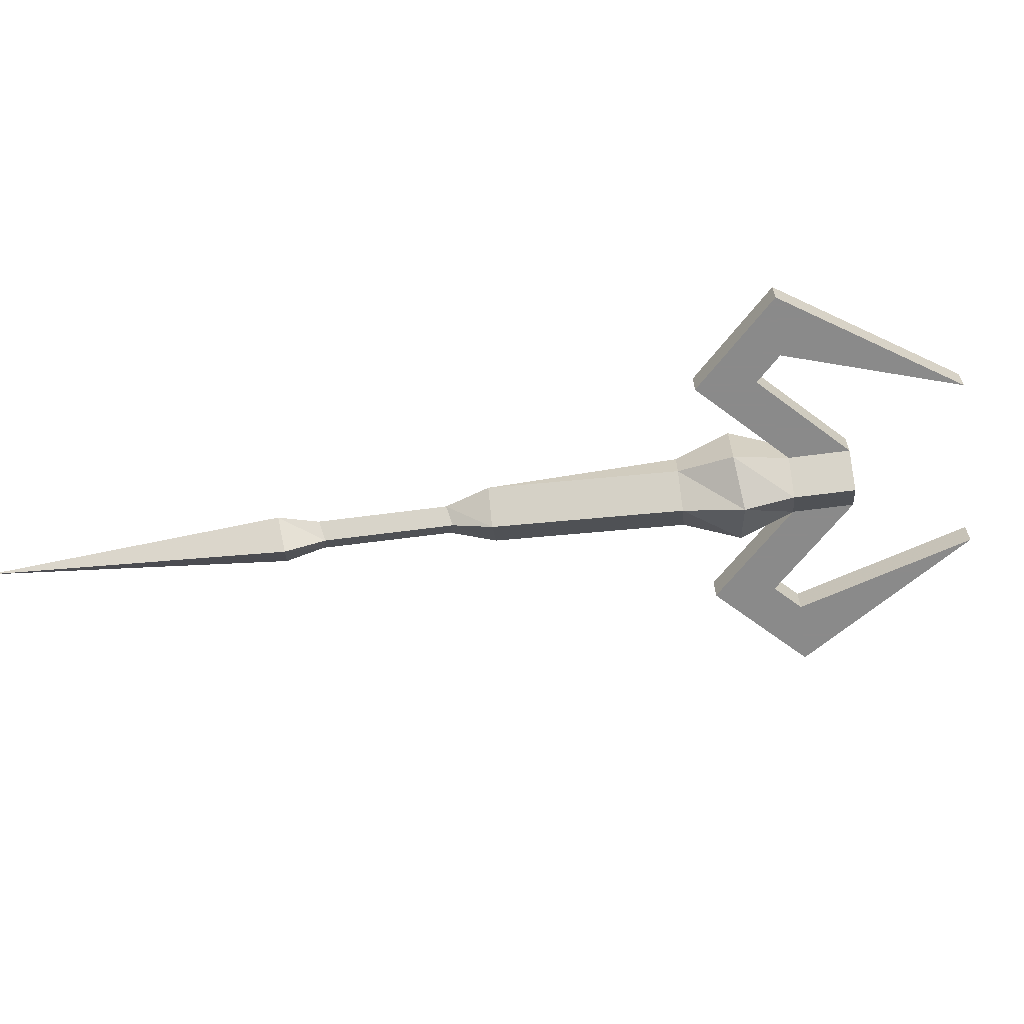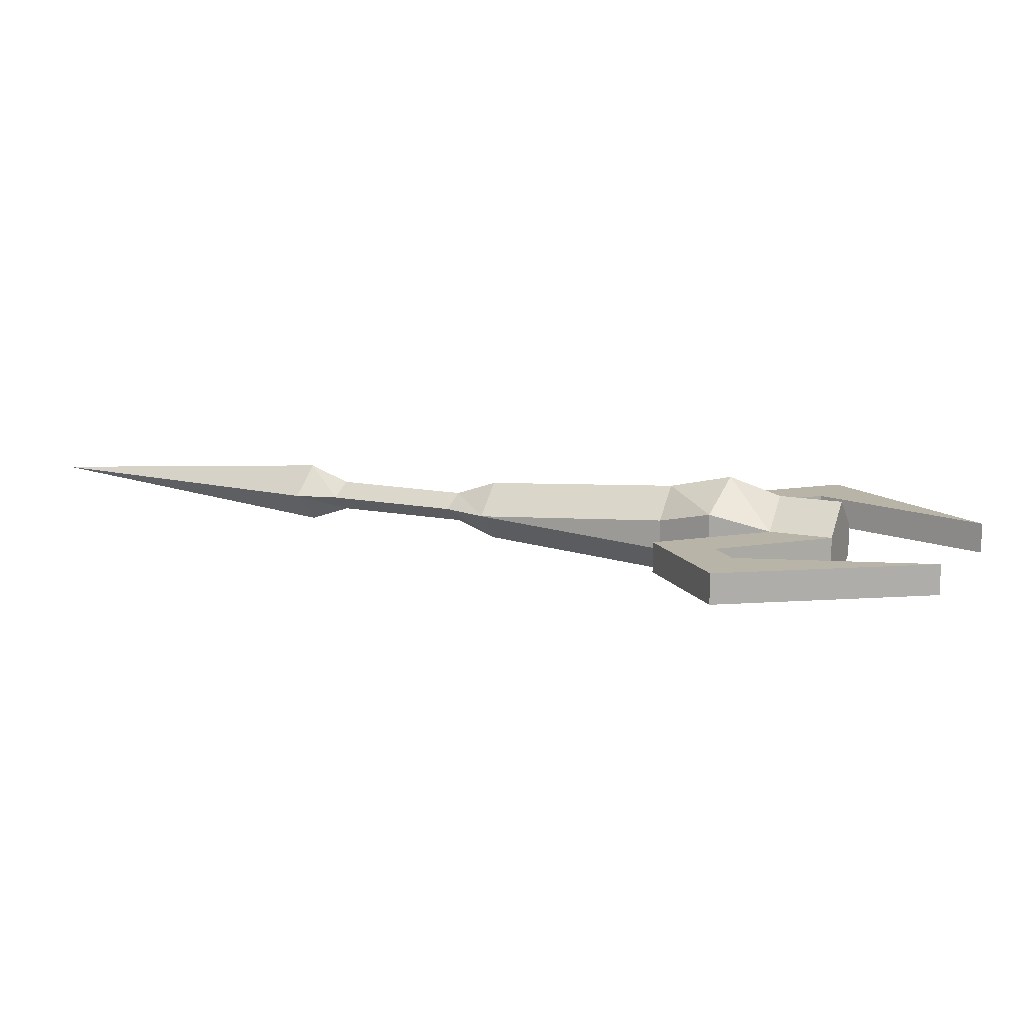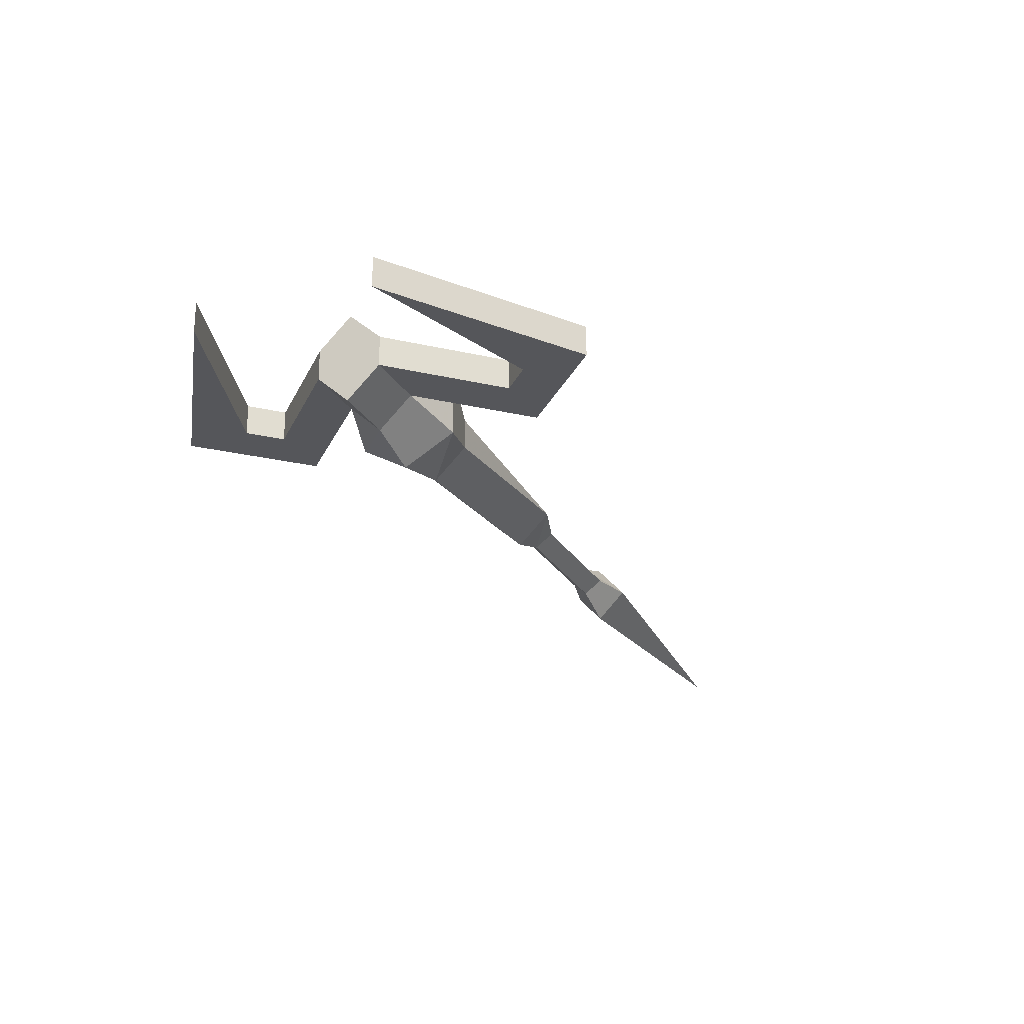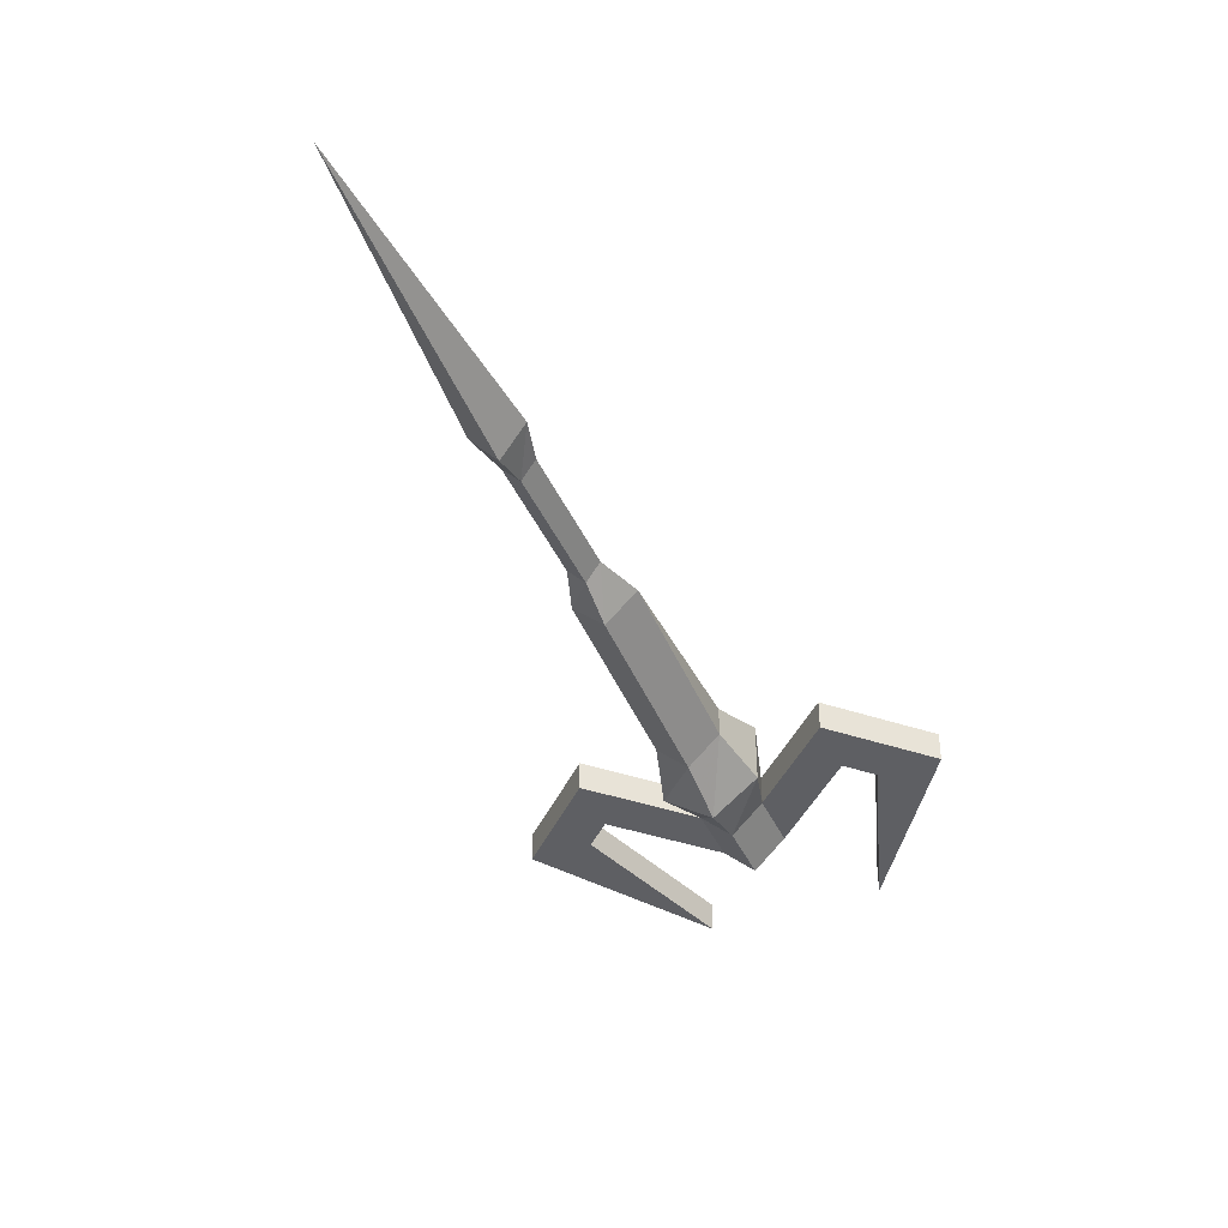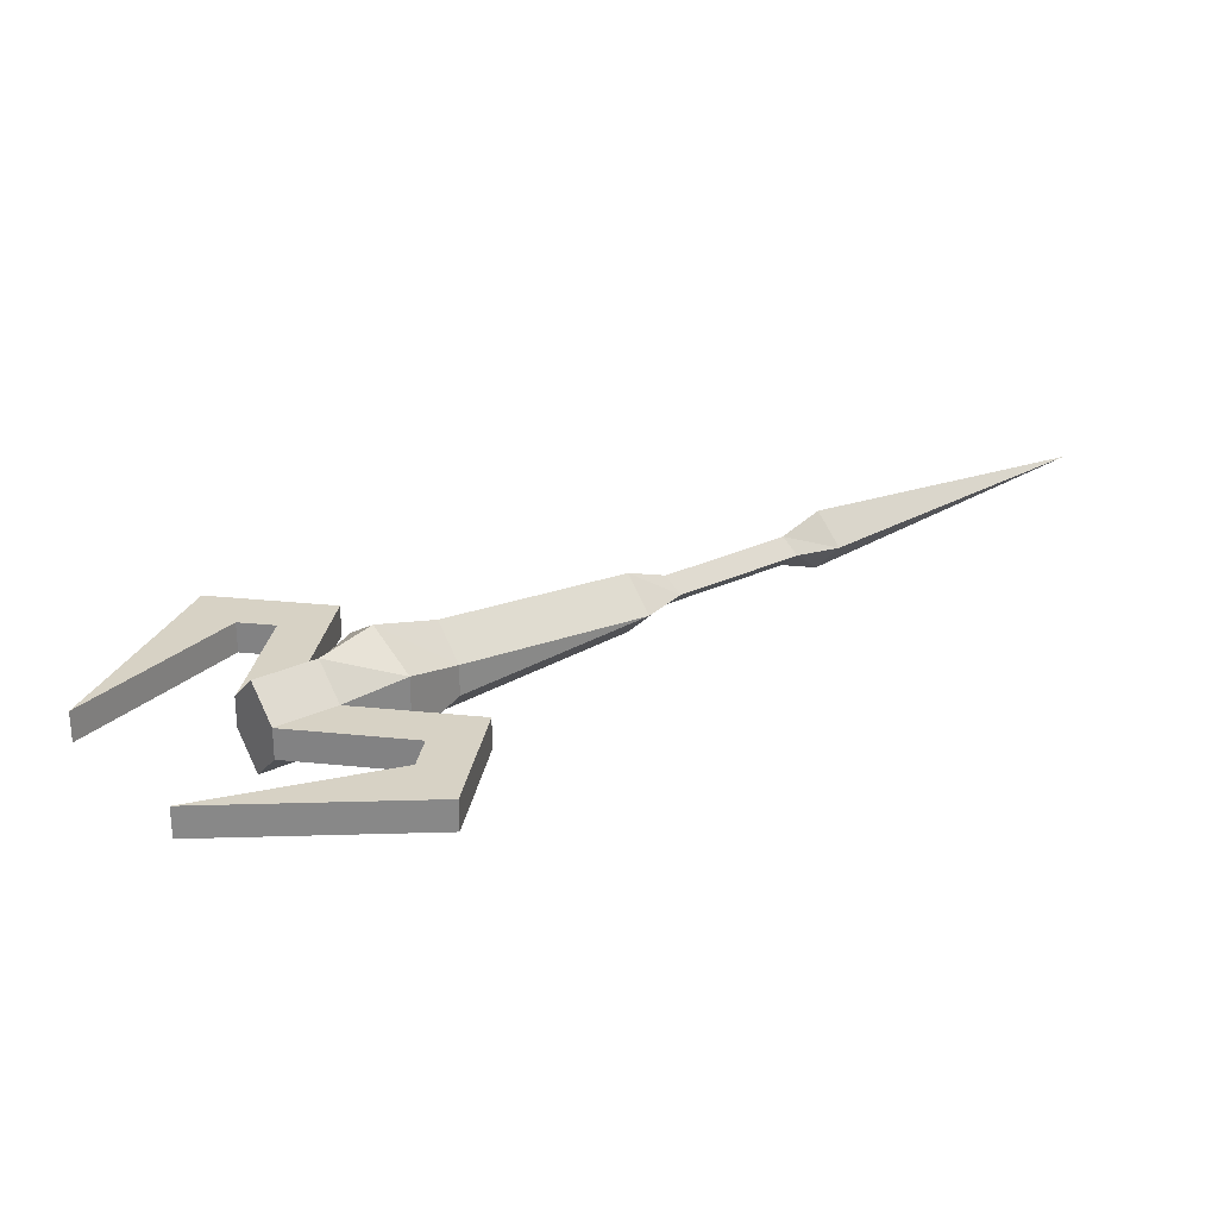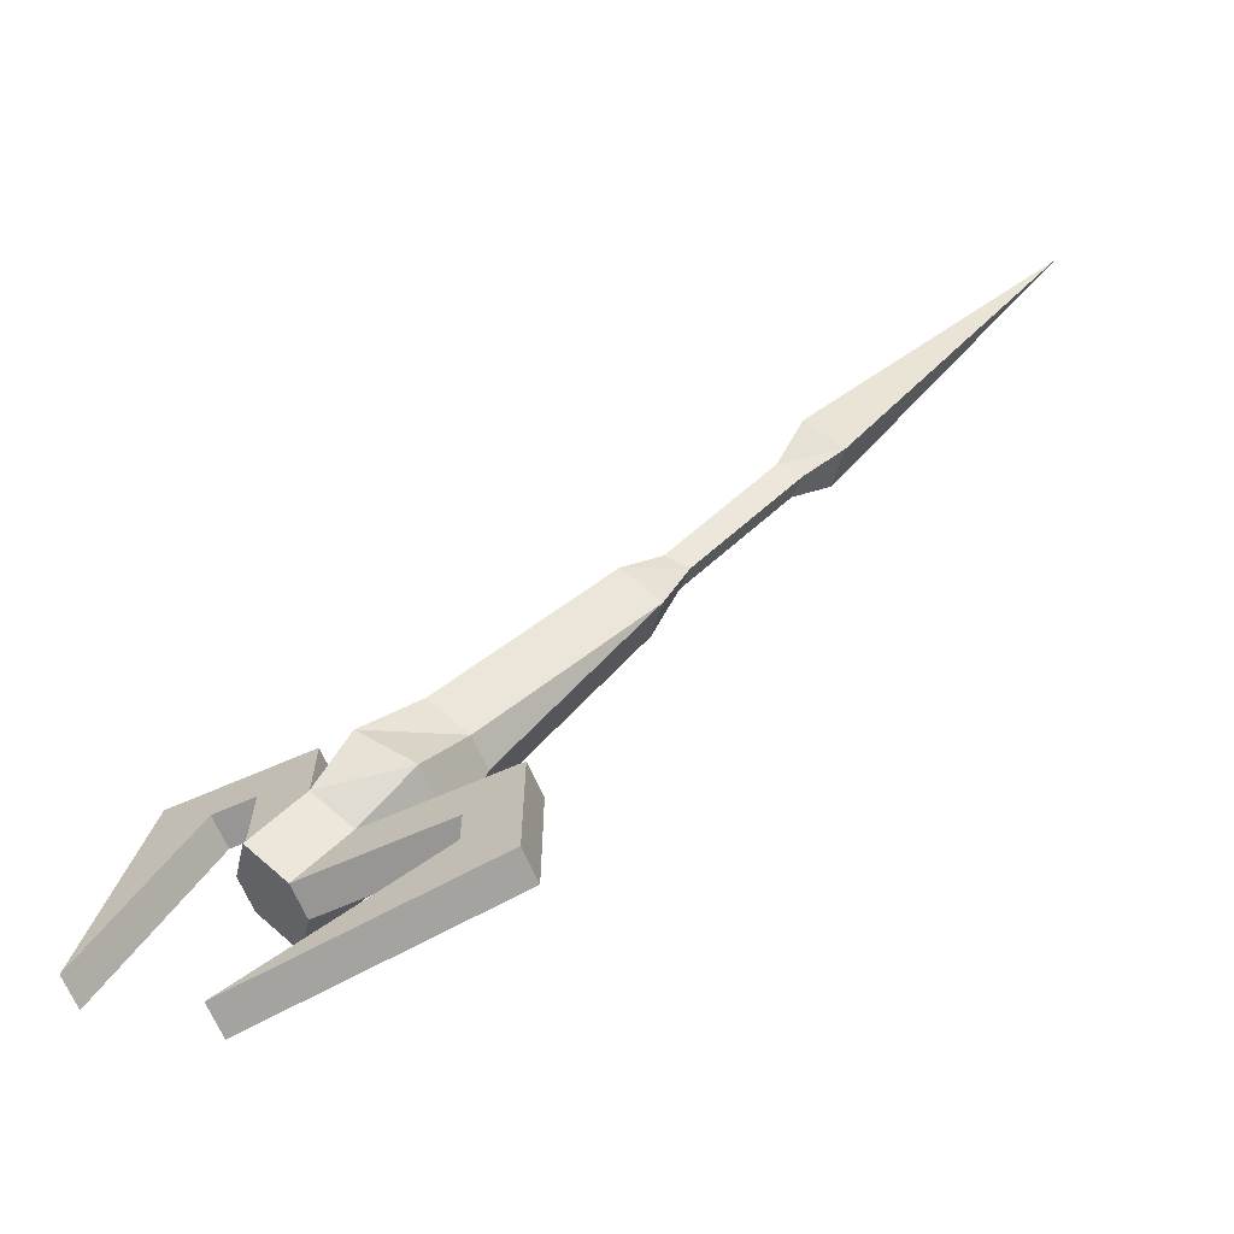
<metadata>
{"format":"obj","ext":"obj","renderer":"f3d","projection":"perspective","resolution":1024,"background":"white","views":[{"elev":-63.6,"azim":142.6,"up":"+Y"},{"elev":13.0,"azim":159.5,"up":"+Y"},{"elev":-25.9,"azim":-110.2,"up":"+Y"},{"elev":-40.9,"azim":67.6,"up":"+Y"},{"elev":27.6,"azim":-80.9,"up":"+Y"},{"elev":-67.9,"azim":23.6,"up":"+Z"}]}
</metadata>
<code>
o item/zamorak_staff/base
v -58 -8 -17
v -64 -8 -46
v -52 -8 -23
v -41 -8 -17
v -41 -4 -17
v -58 -4 -17
v -64 -4 -46
v -52 -4 -23
v -47 -8 -23
v -47 -8 -40
v -41 -8 -34
v -41 -4 -34
v -47 -4 -23
v -24 -8 -51
v -47 -8 -63
v -18 -8 -57
v -24 -8 -46
v -24 -4 -46
v -24 -4 -51
v -47 -4 -63
v -18 -4 -57
v -18 -8 -40
v -35 -8 -40
v -41 -8 -46
v -41 -4 -46
v -18 -4 -40
v -47 -4 -40
v -44 -12 -43
v -38 -12 -37
v -33 -14 -32
v -37 -10 -27
v -37 -2 -27
v -38 0 -37
v -44 0 -43
v -35 -4 -40
v -28 -2 -36
v -28 -10 -36
v -33 2 -32
v -27 0 -26
v -24 -4 -29
v -24 -8 -29
v -27 -12 -26
v -30 -8 -23
v -30 -4 -23
v -11 -6 -4
v -8 -2 -7
v -5 -6 -10
v -8 -10 -7
v -4 -4 -3
v -2 -6 -4
v -5 -6 -1
v 8 -6 12
v 9 -4 10
v 11 -6 9
v -4 -8 -3
v 9 -8 10
v 13 -10 14
v 11 -6 17
v 13 -2 14
v 16 -6 12
v 44 -6 45
f 1 2 3
f 1 3 4
f 1 4 5
f 1 5 6
f 1 6 2
f 2 6 7
f 2 7 3
f 3 7 8
f 3 8 9
f 3 9 4
f 4 9 10
f 4 10 11
f 4 11 12
f 4 12 5
f 5 12 13
f 5 13 6
f 6 13 8
f 6 8 7
f 14 15 16
f 14 16 17
f 14 17 18
f 14 18 19
f 14 19 15
f 15 19 20
f 15 20 16
f 16 20 21
f 16 21 22
f 16 22 17
f 17 22 23
f 17 23 24
f 17 24 25
f 17 25 18
f 18 25 26
f 18 26 19
f 19 26 21
f 19 21 20
f 10 9 13
f 10 13 27
f 10 27 28
f 10 28 29
f 10 29 11
f 11 29 30
f 11 30 31
f 11 31 12
f 12 31 32
f 12 32 33
f 12 33 34
f 12 34 27
f 12 27 13
f 9 8 13
f 21 26 22
f 22 26 23
f 23 26 35
f 23 35 36
f 23 36 37
f 23 37 29
f 23 29 28
f 23 28 24
f 24 28 25
f 25 28 34
f 25 34 33
f 25 33 35
f 25 35 26
f 28 27 34
f 32 38 33
f 33 38 35
f 35 38 36
f 36 38 39
f 36 39 40
f 36 40 37
f 37 40 41
f 37 41 30
f 37 30 29
f 30 41 42
f 30 42 31
f 31 42 43
f 31 43 32
f 32 43 44
f 32 44 38
f 38 44 39
f 39 44 45
f 39 45 46
f 39 46 40
f 40 46 47
f 40 47 41
f 41 47 42
f 42 47 48
f 42 48 43
f 43 48 45
f 43 45 44
f 49 50 47
f 49 47 46
f 49 46 51
f 49 51 52
f 49 52 53
f 49 53 50
f 50 53 54
f 50 54 55
f 50 55 48
f 50 48 47
f 55 51 45
f 55 45 48
f 51 46 45
f 51 55 56
f 51 56 52
f 52 56 57
f 52 57 58
f 52 58 53
f 53 58 59
f 53 59 54
f 54 59 60
f 54 60 56
f 54 56 55
f 56 60 57
f 57 60 61
f 57 61 58
f 57 58 59
f 57 59 60
f 60 59 61
f 61 59 58

</code>
